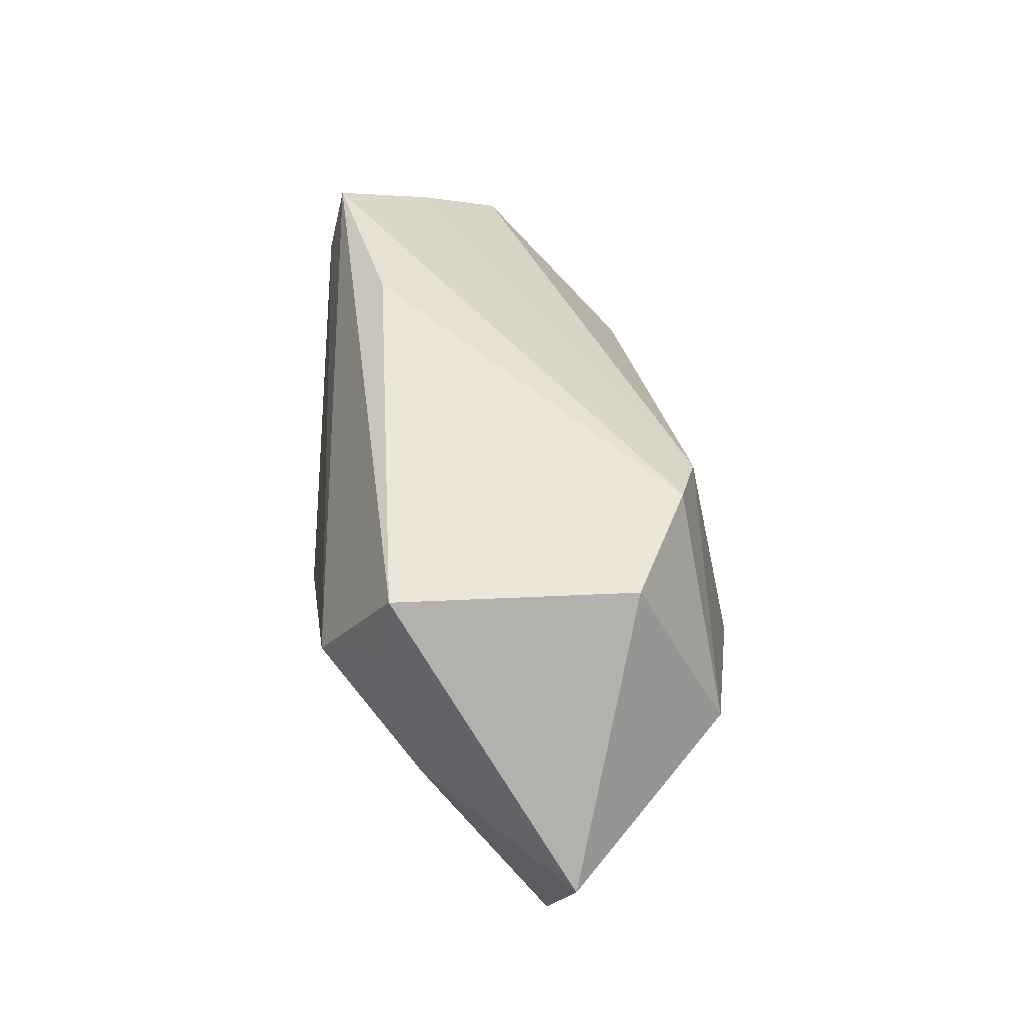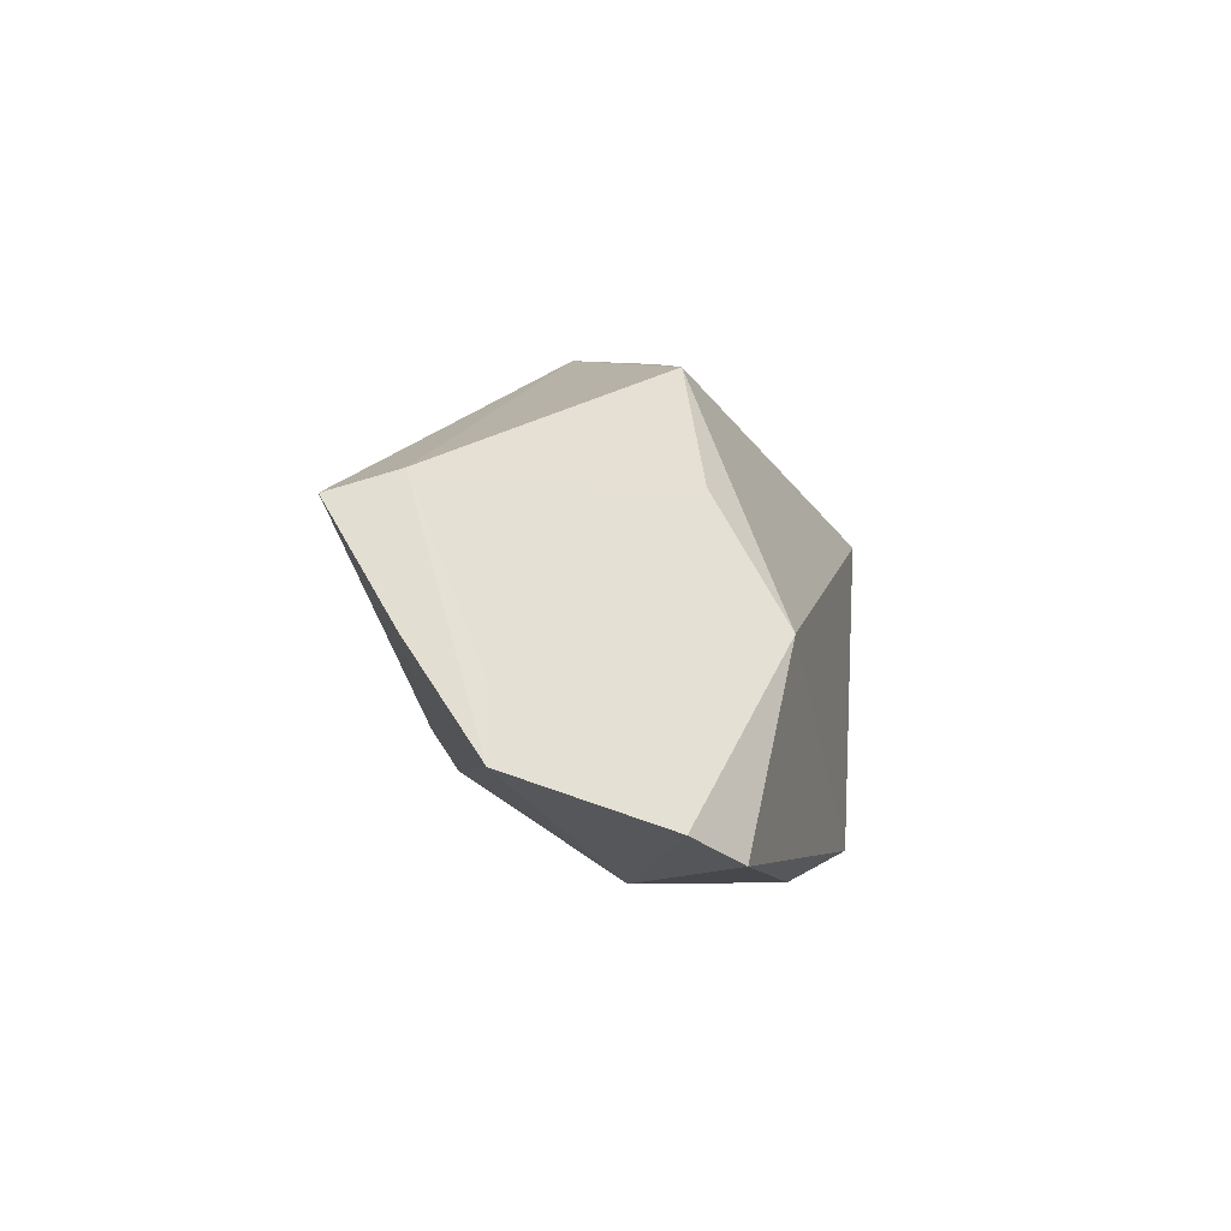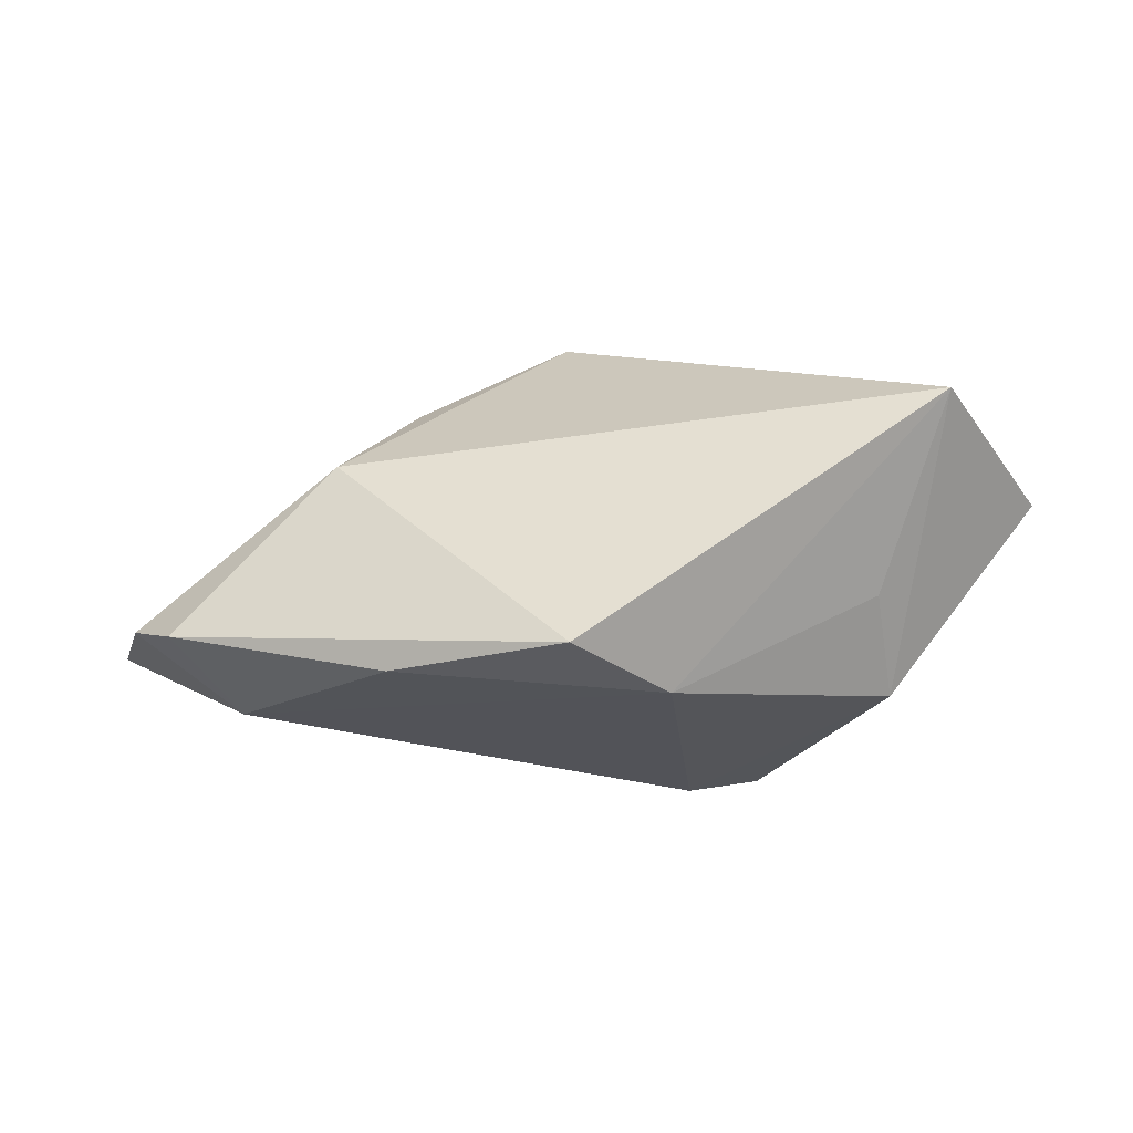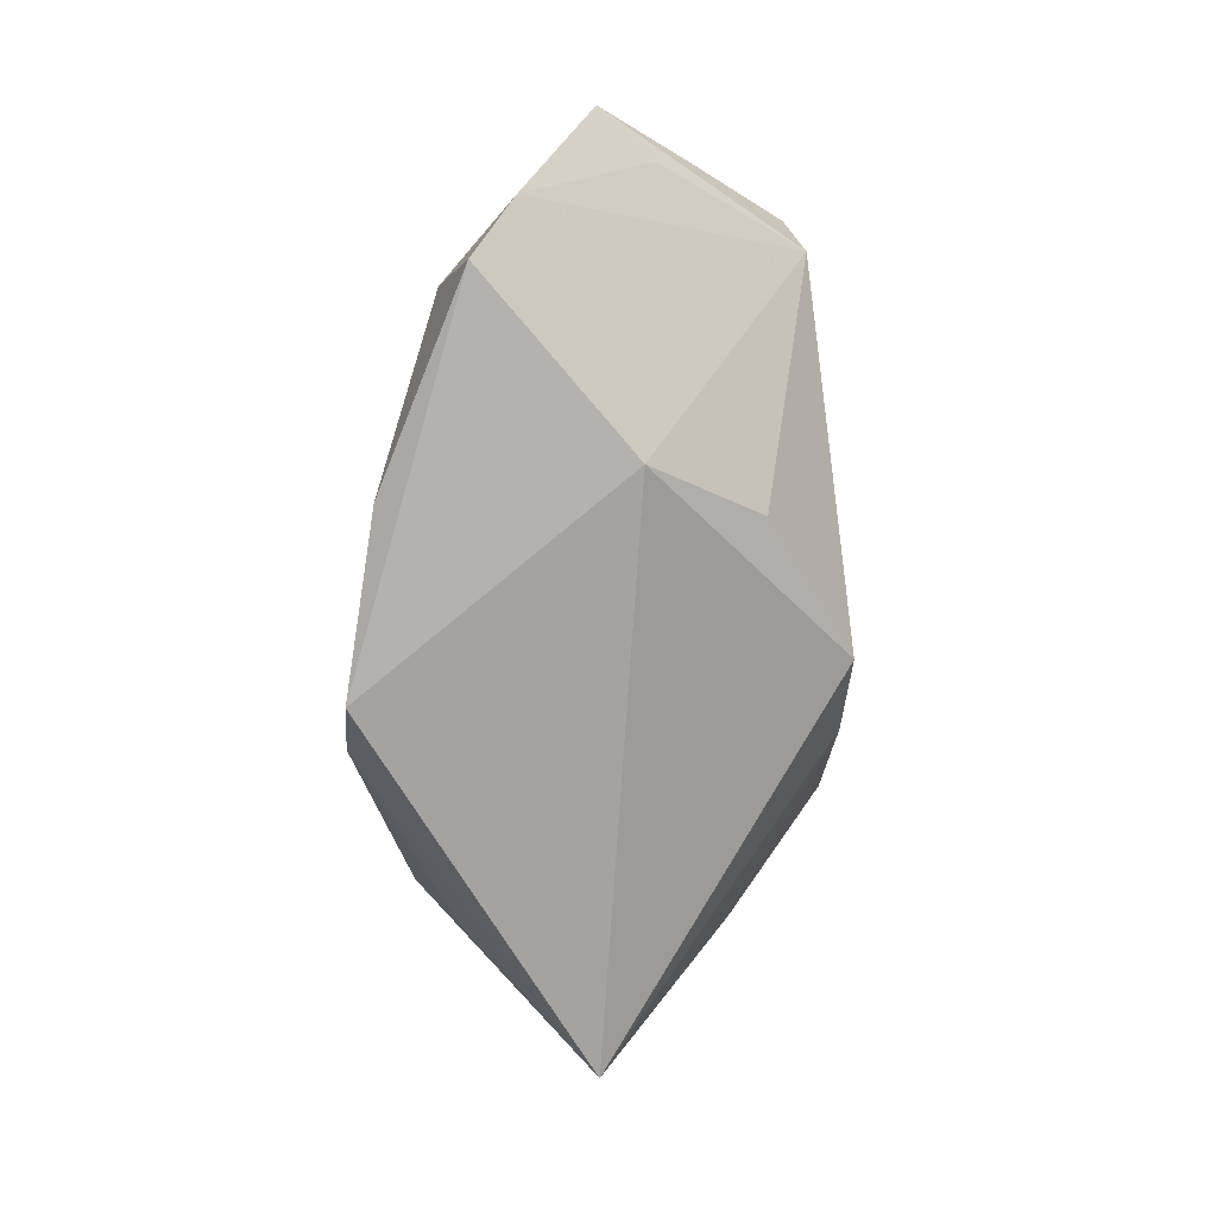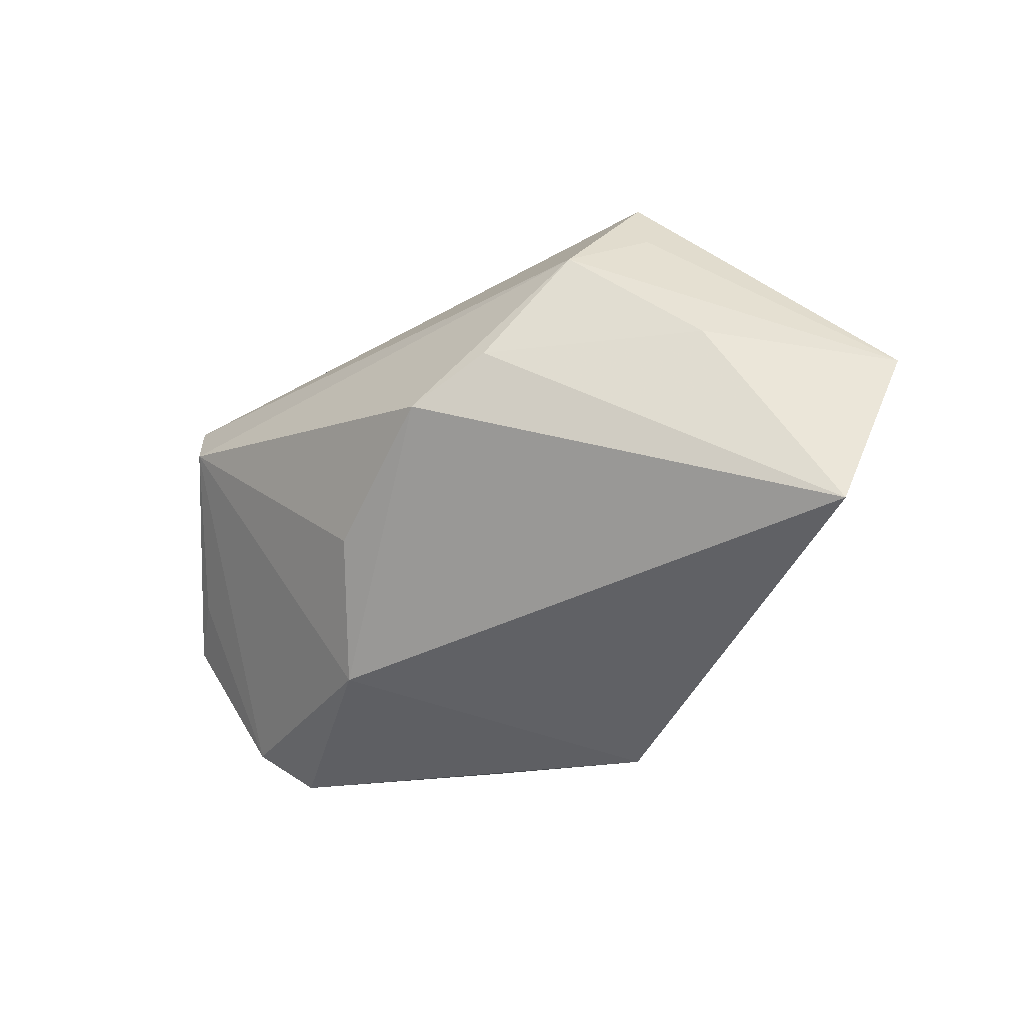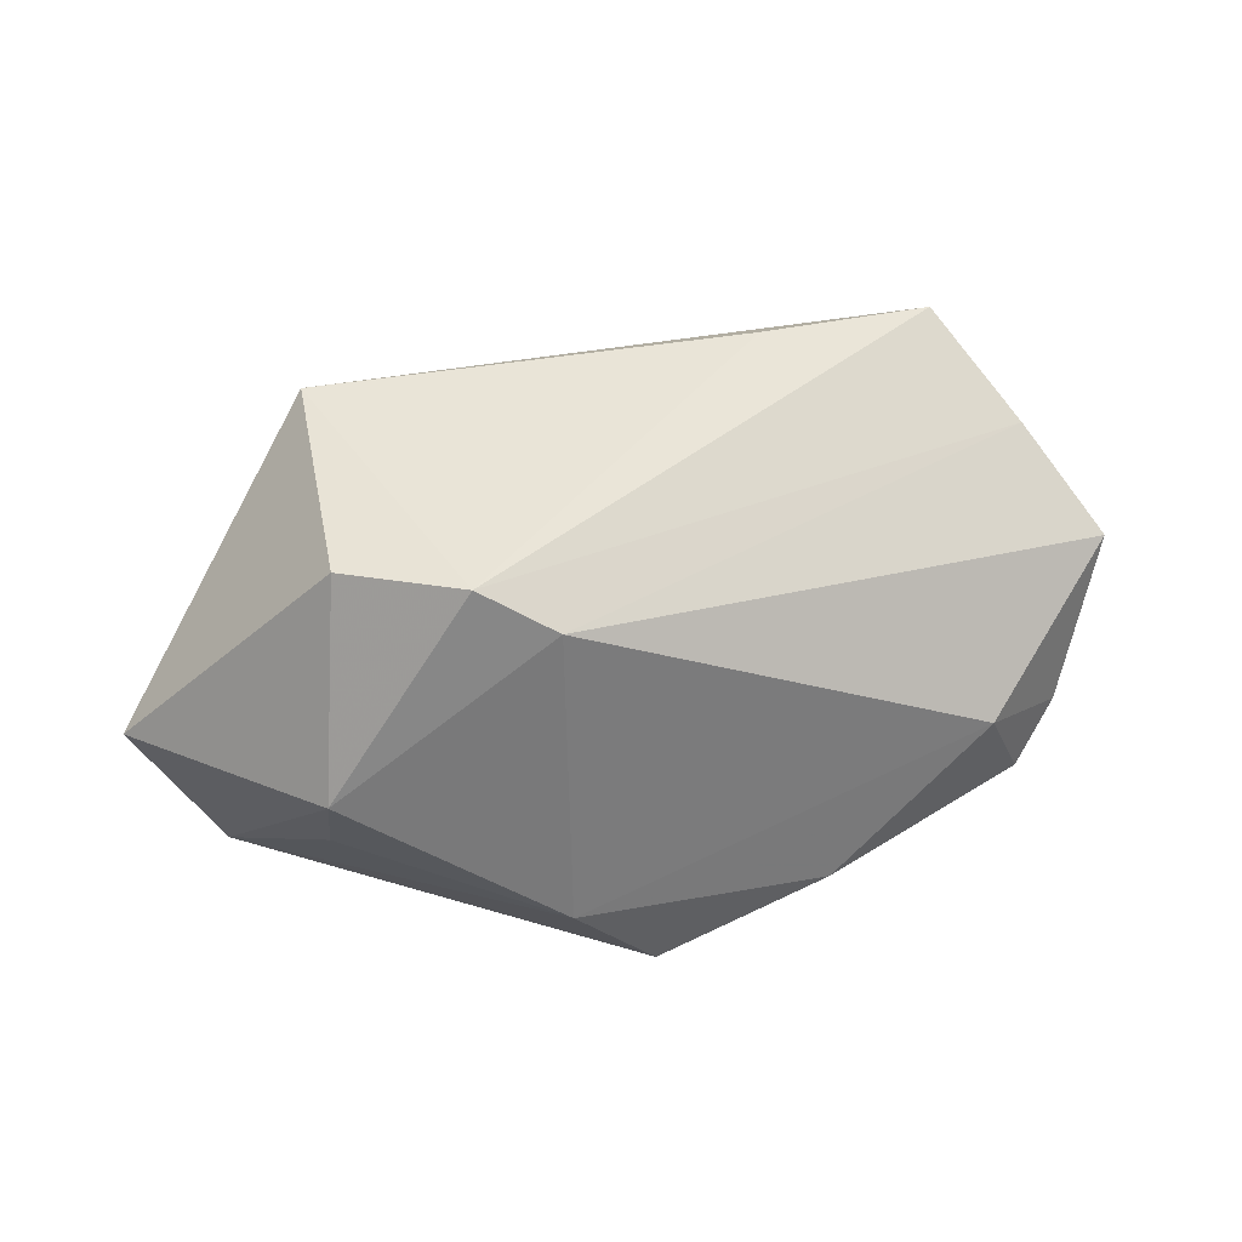
<metadata>
{"format":"obj","ext":"obj","renderer":"f3d","projection":"perspective","resolution":1024,"background":"white","views":[{"elev":52.3,"azim":-99.3,"up":"+Z"},{"elev":7.8,"azim":98.1,"up":"+Y"},{"elev":-33.9,"azim":-171.6,"up":"+Y"},{"elev":-70.5,"azim":85.1,"up":"+Z"},{"elev":-46.9,"azim":-150.9,"up":"+Z"},{"elev":43.8,"azim":-16.9,"up":"+Z"}]}
</metadata>
<code>
v 0.04257 -0.02237 -0.007681
v -0.03675 -0.01444 -0.01105
v 0.04616 0.02137 0.0147
v -0.01179 -0.02928 -0.01676
v -0.02947 0.02128 0.02658
v -0.02256 0.03035 0.00852
v -0.01032 -0.0219 0.02154
v -0.05722 0.00199 -0.003589
v 0.05707 0.001424 0.004262
v -0.00932 0.03035 -0.0038
v 0.06309 -0.006041 0.003168
v 0.04862 -0.01855 -0.02081
v 0.02825 0.00239 -0.02407
v 0.056 0.005858 0.0134
v -0.0325 -0.009934 0.02587
v -0.03089 0.02222 0.0169
v -0.01903 -0.0182 0.02703
v 0.04818 0.01881 0.02341
v 0.02027 0.01753 -0.01352
v 0.02086 -0.02714 -0.02295
v 0.05509 -0.014 -0.01533
v -0.04722 0.003777 -0.02714
v 0.001732 0.03035 -0.008552
v -0.001546 -0.02862 -0.02853
v -0.03637 0.01926 -0.003467
v 0.0247 0.01546 0.02703
v -0.03726 -0.02115 0.001782
f 26 5 17
f 15 5 8
f 17 5 15
f 8 27 15
f 15 27 17
f 22 13 24
f 22 27 8
f 17 27 7
f 7 1 11
f 24 13 12
f 14 7 11
f 17 7 14
f 3 14 11
f 27 22 2
f 1 7 4
f 4 7 27
f 27 2 4
f 4 22 24
f 4 2 22
f 21 12 13
f 13 3 21
f 11 1 21
f 1 12 21
f 5 26 18
f 14 3 18
f 18 26 17
f 17 14 18
f 8 5 16
f 13 22 23
f 20 4 24
f 1 4 20
f 24 12 20
f 20 12 1
f 9 3 11
f 11 21 9
f 9 21 3
f 19 3 13
f 13 23 19
f 19 23 3
f 8 16 6
f 6 16 5
f 5 18 6
f 6 18 3
f 3 23 6
f 10 23 22
f 10 6 23
f 25 22 8
f 8 6 25
f 25 10 22
f 6 10 25

</code>
